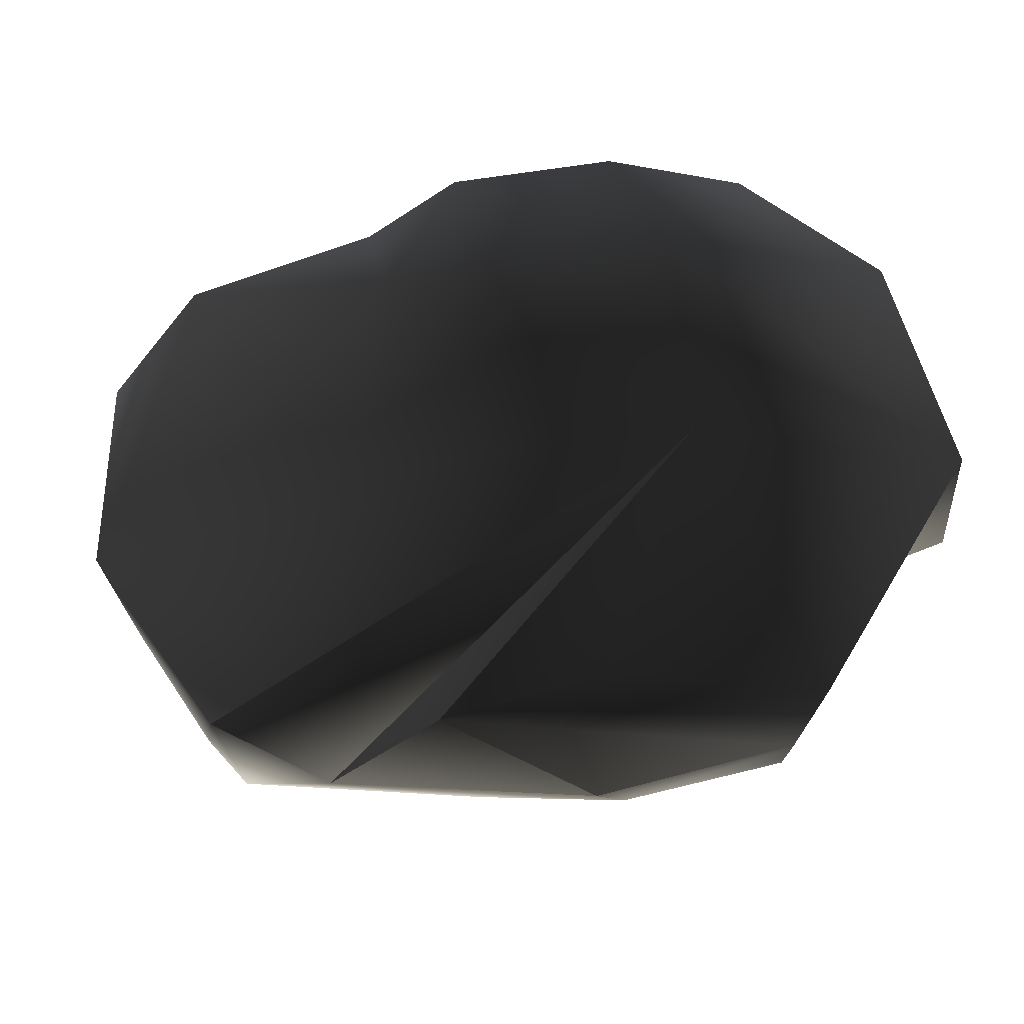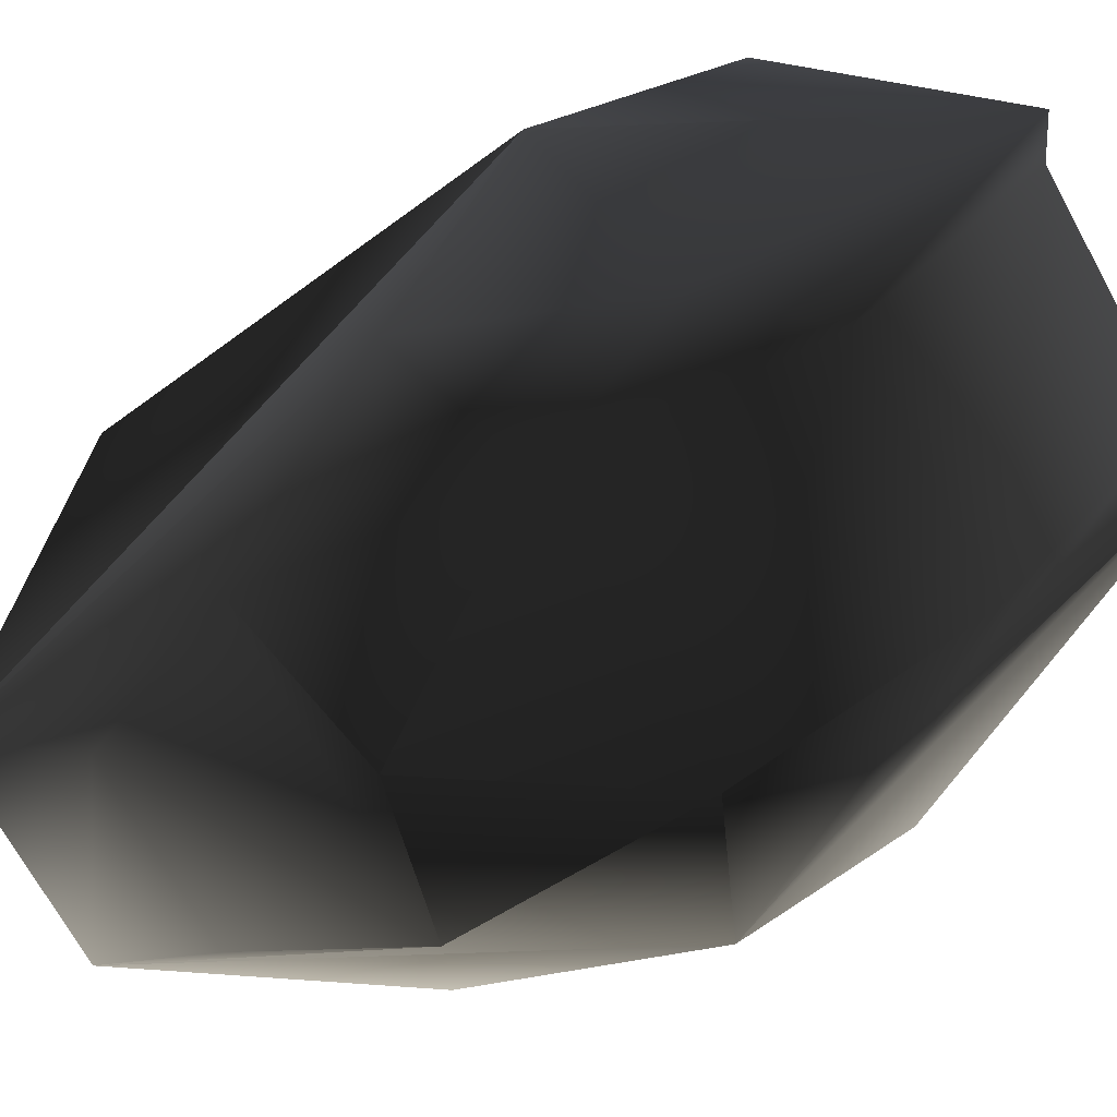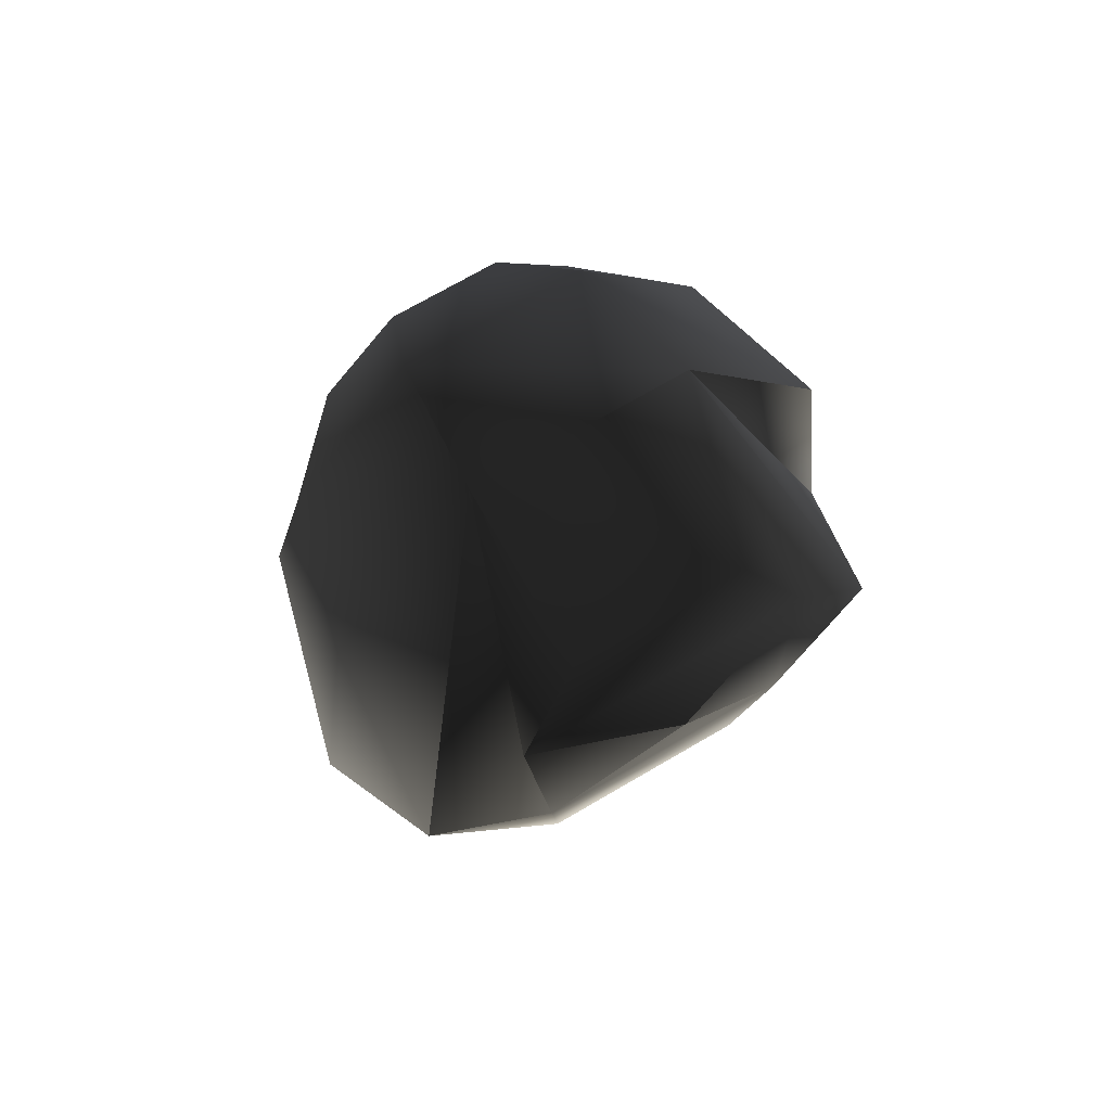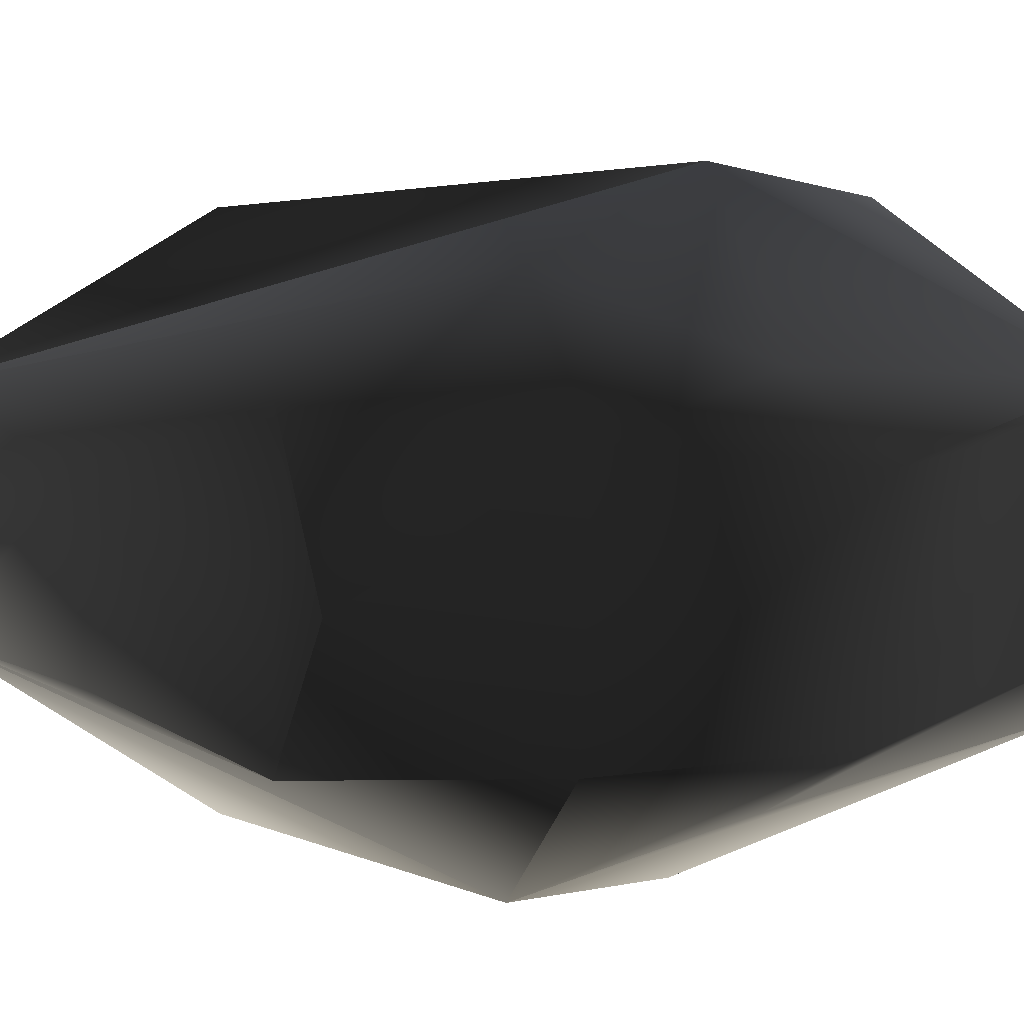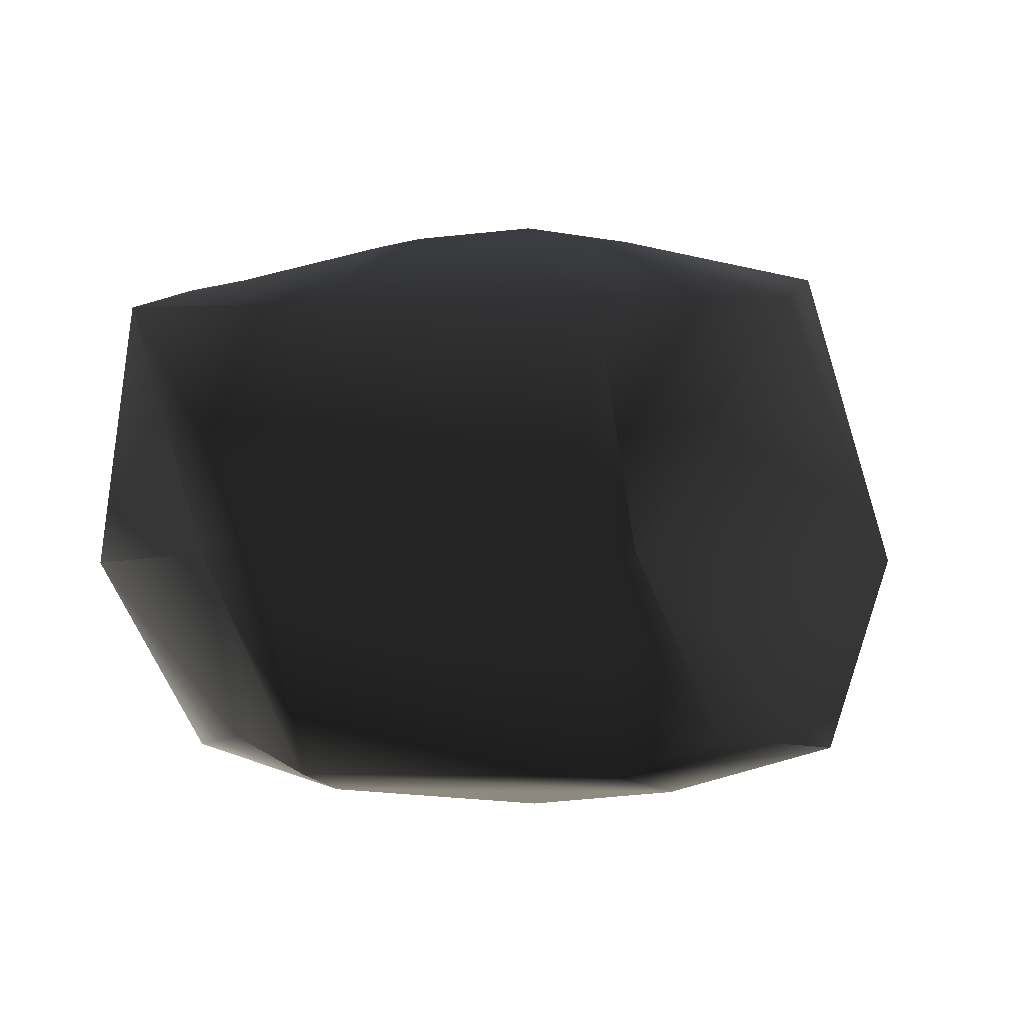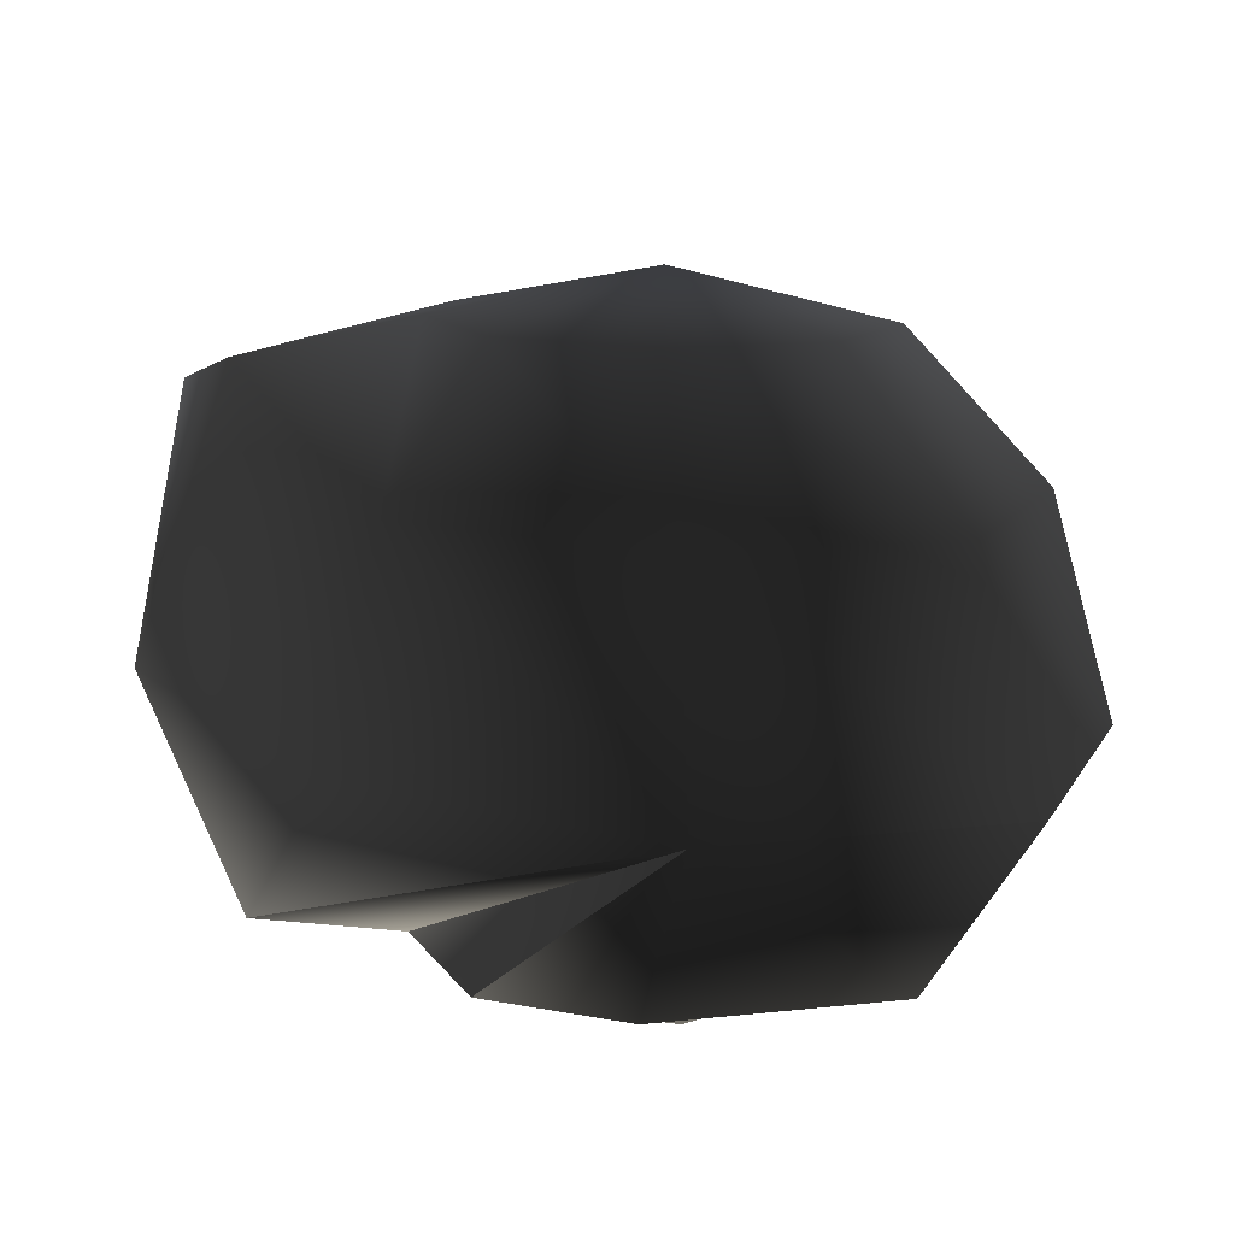
<metadata>
{"format":"obj","ext":"obj","renderer":"f3d","projection":"perspective","resolution":1024,"background":"white","views":[{"elev":-12.0,"azim":-27.4,"up":"+Y"},{"elev":-69.9,"azim":118.8,"up":"+Y"},{"elev":72.6,"azim":-30.2,"up":"+Z"},{"elev":-70.5,"azim":88.3,"up":"+Y"},{"elev":-2.1,"azim":-172.0,"up":"+Y"},{"elev":10.3,"azim":-17.5,"up":"+Y"}]}
</metadata>
<code>
v  0.1657 -0.2223 -0.07574
v  0 -0.2502 0.1643
v  -0.1657 -0.2223 -0.07574
v  -0.1881 -0.197 0.213
v  0.1881 -0.197 0.213
v  0.1398 -0.1925 -0.3558
v  0.225 -0.163 -0.2527
v  0.3182 -0.1814 -0.01147
v  0.1094 -0.1736 0.3935
v  0.1319 0.002635 0.5701
v  0.3773 0 -0.1806
v  0.3182 0 0.2826
v  -0.1094 -0.1736 0.3935
v  -0.1319 0.002635 0.5701
v  -0.3182 -0.1814 -0.01147
v  -0.3182 0 0.2826
v  -0.1398 -0.1925 -0.3558
v  0.1747 0 -0.5856
v  0.1319 0.002635 -0.5621
v  -0.225 -0.163 -0.2527
v  -0.1319 0.002635 -0.5621
v  -0.3773 0 -0.1806
v  -0.181 0 -0.5856
v  -0.2939 0.2259 -0.3702
v  0.2939 0.2259 -0.3702
v  0.1218 0.3166 -0.06765
v  0.169 0.3136 0.009038
v  0.3022 0.2695 -0.1222
v  0 0.3573 0.1172
v  0.169 0.3136 0.2015
v  0.07 0.3136 -0.1437
v  0.1252 0.2279 -0.3717
v  -0.07 0.3136 -0.1437
v  -0.1252 0.2279 -0.3717
v  -0.1218 0.3166 -0.06765
v  -0.3022 0.2695 -0.1222
v  -0.169 0.3136 0.009039
v  -0.269 0.189 0.2676
v  -0.169 0.3136 0.2015
v  -0.07 0.3136 0.3208
v  -0.1114 0.189 0.4881
v  0.07 0.3136 0.3208
v  0.1114 0.189 0.4881
v  0.269 0.189 0.2676
g frm-sphere1
f 1 2 3
f 4 3 2
f 4 2 5
f 1 5 2
f 6 1 3
f 7 8 1
f 6 7 1
f 5 1 8
f 5 9 4
f 10 9 5
f 10 5 8
f 8 11 10
f 11 12 10
f 9 13 4
f 9 10 14
f 13 9 14
f 3 4 14
f 15 3 14
f 14 16 15
f 3 17 6
f 3 15 17
f 18 7 6
f 19 18 6
f 6 17 19
f 15 20 17
f 17 21 19
f 15 22 23
f 20 15 23
f 20 23 21
f 17 20 21
f 24 23 22
f 7 18 11
f 8 7 11
f 11 18 25
f 16 22 15
f 4 13 14
f 25 26 27
f 28 25 27
f 29 27 26
f 28 27 30
f 30 27 29
f 31 29 26
f 26 25 32
f 31 26 32
f 29 31 33
f 31 32 34
f 33 31 34
f 32 19 21
f 34 32 21
f 32 25 19
f 23 24 34
f 21 23 34
f 34 24 33
f 24 35 33
f 29 33 35
f 24 36 35
f 37 29 35
f 36 37 35
f 22 36 24
f 38 39 37
f 36 38 37
f 37 39 29
f 29 39 40
f 39 38 41
f 40 39 41
f 16 38 36
f 38 16 14
f 41 38 14
f 22 16 36
f 29 40 42
f 43 42 40
f 41 43 40
f 44 30 42
f 43 44 42
f 42 30 29
f 44 28 30
f 12 44 43
f 11 28 44
f 12 11 44
f 10 12 43
f 41 14 10
f 43 41 10
f 25 18 19
f 25 28 11

</code>
